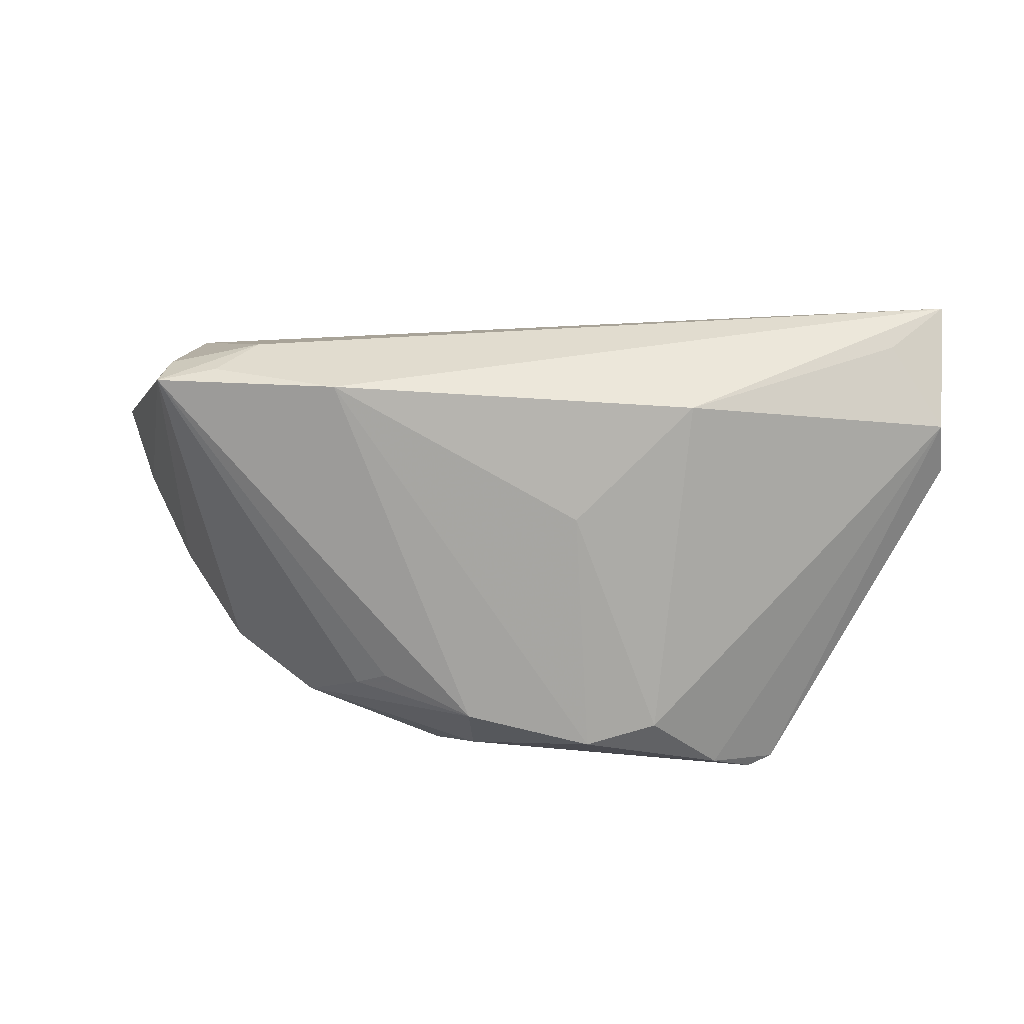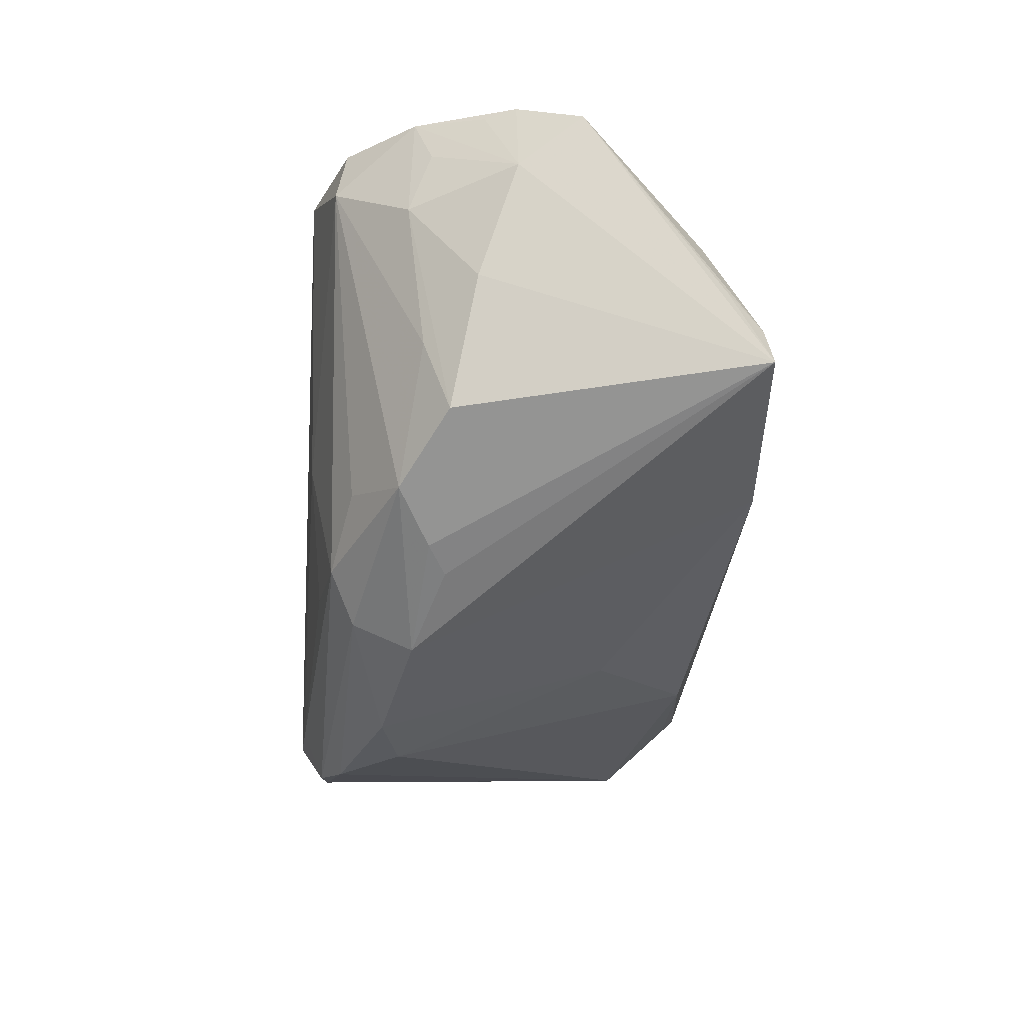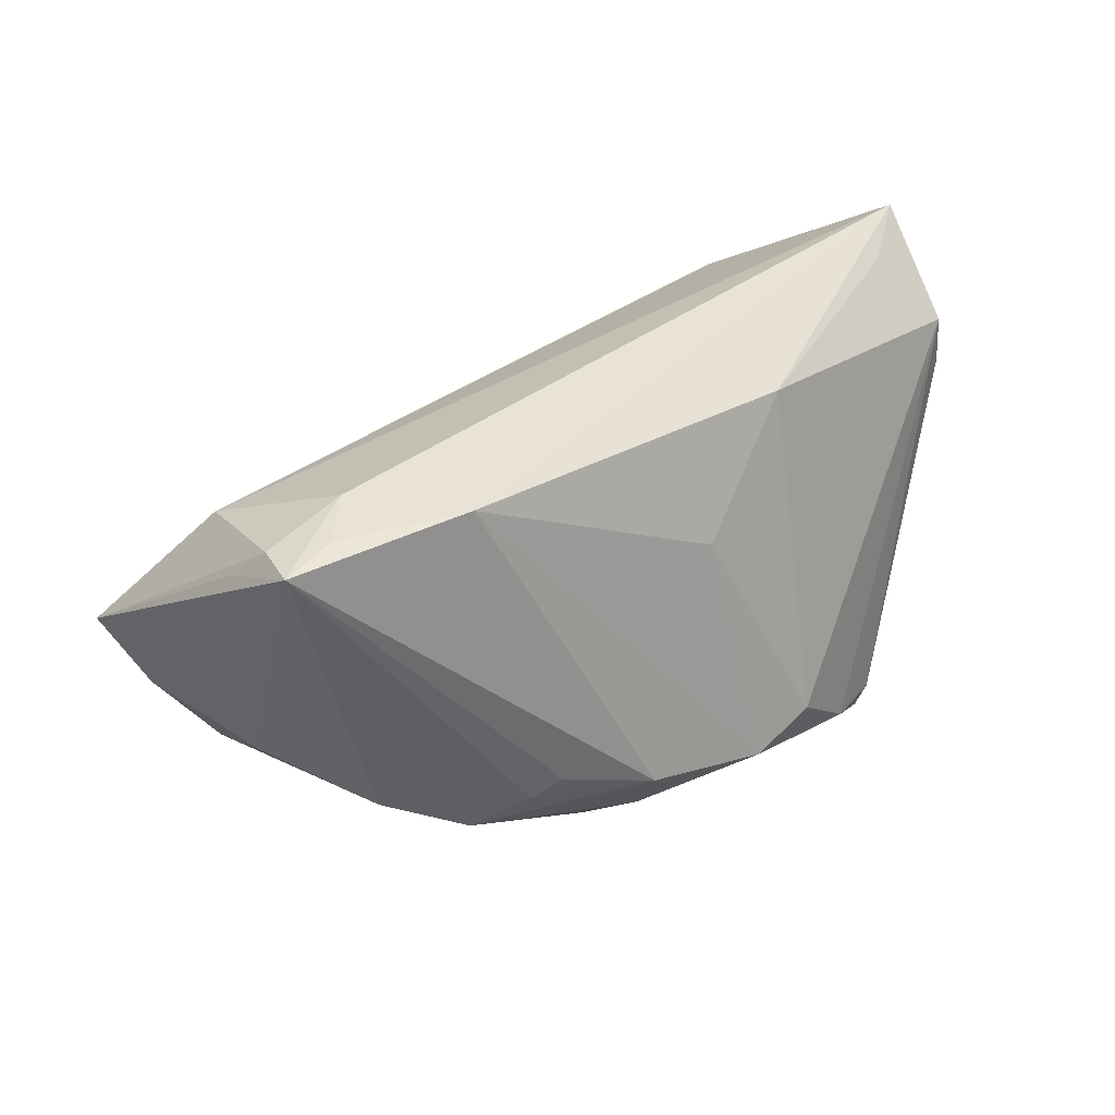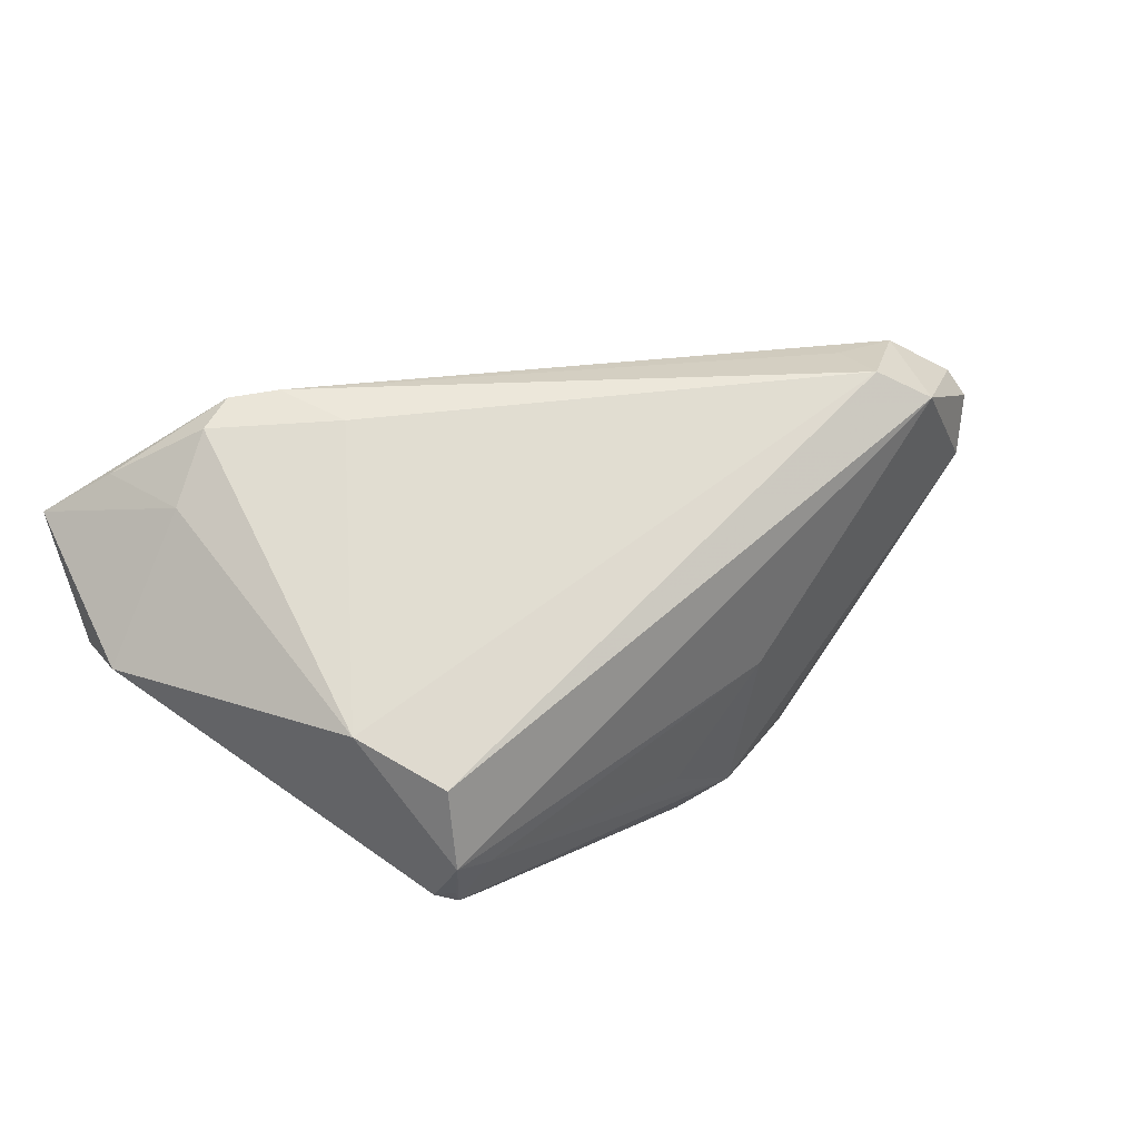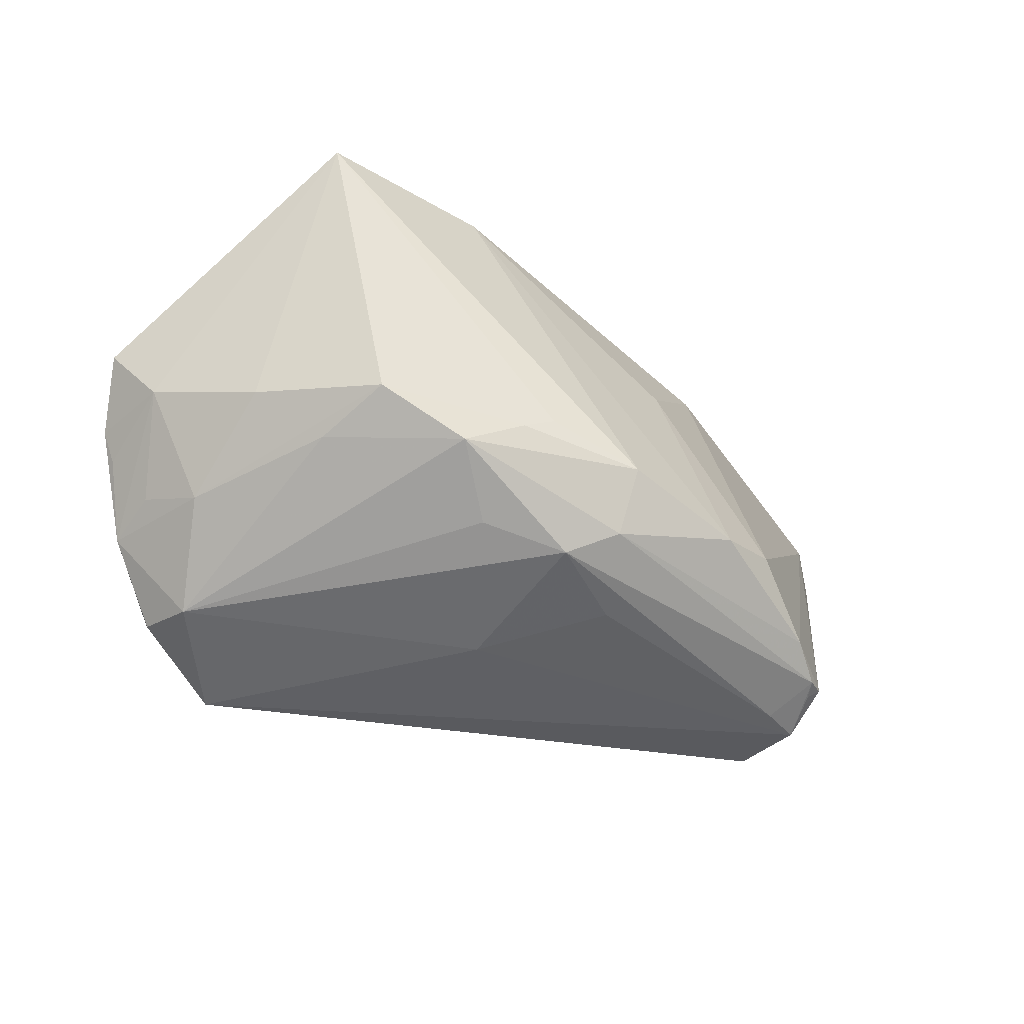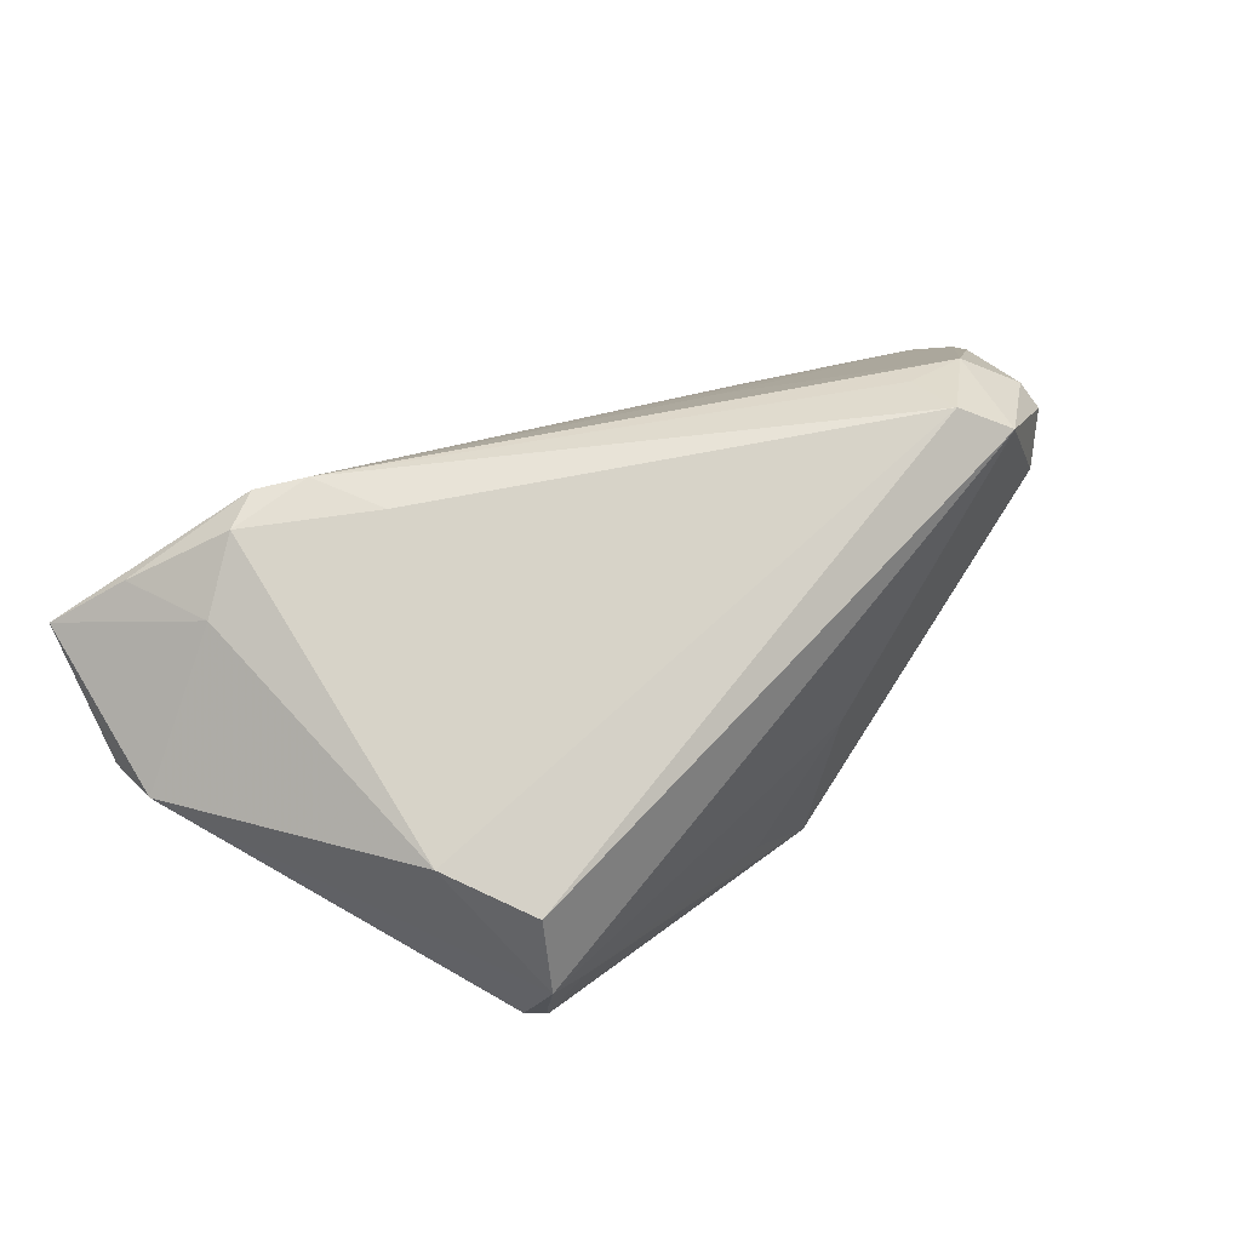
<metadata>
{"format":"obj","ext":"obj","renderer":"f3d","projection":"perspective","resolution":1024,"background":"white","views":[{"elev":34.2,"azim":-170.2,"up":"+Y"},{"elev":-50.2,"azim":86.7,"up":"+Z"},{"elev":41.5,"azim":154.6,"up":"+Y"},{"elev":31.0,"azim":-38.2,"up":"+Z"},{"elev":-38.6,"azim":145.9,"up":"+Y"},{"elev":39.3,"azim":-44.8,"up":"+Z"}]}
</metadata>
<code>
v 0.04883 -0.002073 0.002739
v -0.05265 0.01056 0.002434
v 0.01761 0.02688 -0.01738
v -0.04046 -0.01667 0.003498
v -0.003353 -0.02346 -0.01458
v 0.01118 -0.008309 -0.02512
v 0.04895 -0.006023 0.0125
v -0.04519 0.02141 0.01856
v 0.03826 0.02643 -0.01862
v 0.0464 -0.007363 0.01606
v 0.01486 -0.01029 -0.02449
v 0.0392 -0.02236 0.019
v 0.03761 -0.02337 0.01253
v 0.04179 -0.01437 0.003375
v -0.0509 0.02688 0.01348
v 0.04149 0.02146 -0.01019
v -0.03502 -0.02625 -0.00993
v -0.05195 0.01691 0.002213
v -0.0106 0.01165 -0.01731
v 0.02373 -0.02309 0.02684
v 0.006616 -0.02523 -0.002402
v 0.02862 -0.02688 0.02369
v 0.05056 -0.002428 0.0123
v 0.04557 -0.0142 0.01604
v -0.01364 -0.01508 -0.02568
v 0.03921 0.01987 0.001934
v 0.02142 -0.01391 -0.02232
v 0.02472 -0.01638 0.02625
v -0.03284 -0.02316 -0.0169
v -0.02891 0.01275 0.02684
v 0.04523 -0.01197 0.009737
v 0.02879 0.02688 -0.00932
v -0.0355 -0.02254 -0.01521
v 0.01532 -0.01946 -0.0168
v 0.03217 -0.0168 0.02577
v 0.0008544 -0.01887 -0.02318
v -0.02282 0.02317 -0.008883
v 0.03836 0.02568 -0.01307
v -0.03369 -0.02393 -0.01496
v 0.01624 0.001605 0.02021
v 0.03218 0.02683 -0.01569
v -0.0428 0.01171 0.01783
v -0.04526 0.02459 0.00681
v -0.03519 -0.02528 -0.0005408
v -0.03058 -0.02577 -0.01125
v -0.03353 0.01564 0.0262
v 0.03087 -0.008593 -0.01969
v -0.02876 -0.02051 -0.01981
v -0.02545 0.005547 0.02502
v 0.0336 -0.01187 -0.01159
v -0.03752 0.01405 0.02445
v -0.02139 -0.01307 -0.02317
v 0.0006424 -0.01178 -0.02684
v 0.0408 -0.006085 -0.00803
v 0.006052 -0.02164 -0.01979
v 0.05265 0.005068 0.0075
v 0.03824 -0.02036 0.02166
f 26 15 46
f 2 17 4
f 55 36 27
f 54 47 9
f 50 13 27
f 27 47 50
f 40 35 56
f 22 35 20
f 57 35 22
f 38 26 56
f 33 17 2
f 27 36 53
f 53 36 25
f 42 15 2
f 2 4 42
f 44 17 22
f 44 4 17
f 22 20 44
f 44 20 4
f 21 13 22
f 21 55 13
f 21 5 55
f 22 17 21
f 27 13 34
f 34 55 27
f 13 55 34
f 1 9 56
f 1 54 9
f 47 54 14
f 14 50 47
f 13 50 14
f 54 1 14
f 35 40 30
f 30 40 56
f 56 26 30
f 30 26 46
f 13 14 24
f 2 15 18
f 18 33 2
f 3 37 15
f 9 53 3
f 3 53 25
f 56 9 16
f 16 38 56
f 9 38 16
f 9 3 41
f 15 26 32
f 26 38 32
f 32 3 15
f 32 41 3
f 32 38 9
f 9 41 32
f 17 33 39
f 27 53 11
f 11 47 27
f 9 47 11
f 51 42 4
f 51 30 46
f 55 5 45
f 45 21 17
f 5 21 45
f 28 20 35
f 35 30 28
f 28 30 20
f 13 24 12
f 12 24 57
f 22 13 12
f 12 57 22
f 7 24 1
f 35 57 10
f 57 24 10
f 31 14 1
f 1 24 31
f 31 24 14
f 15 37 43
f 43 18 15
f 37 18 43
f 52 18 37
f 6 53 9
f 9 11 6
f 6 11 53
f 15 42 8
f 42 51 8
f 46 15 8
f 8 51 46
f 20 30 49
f 30 51 49
f 4 20 49
f 49 51 4
f 24 7 23
f 23 10 24
f 23 1 56
f 23 7 1
f 56 35 23
f 35 10 23
f 29 39 33
f 36 55 29
f 55 45 29
f 17 39 29
f 29 45 17
f 33 18 48
f 18 52 48
f 48 29 33
f 48 52 25
f 25 36 48
f 36 29 48
f 37 3 19
f 19 52 37
f 19 3 25
f 25 52 19

</code>
